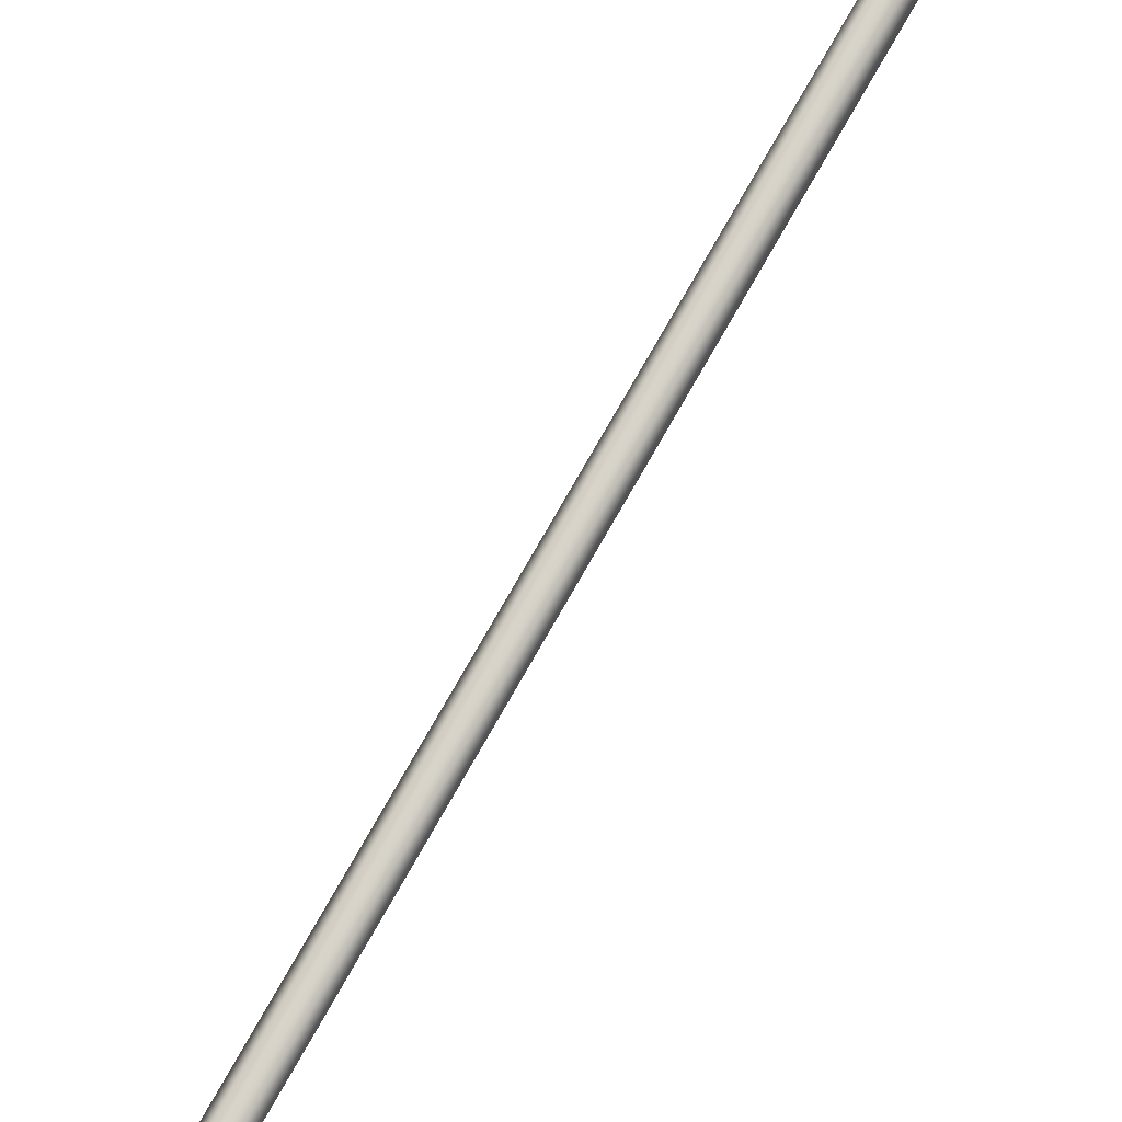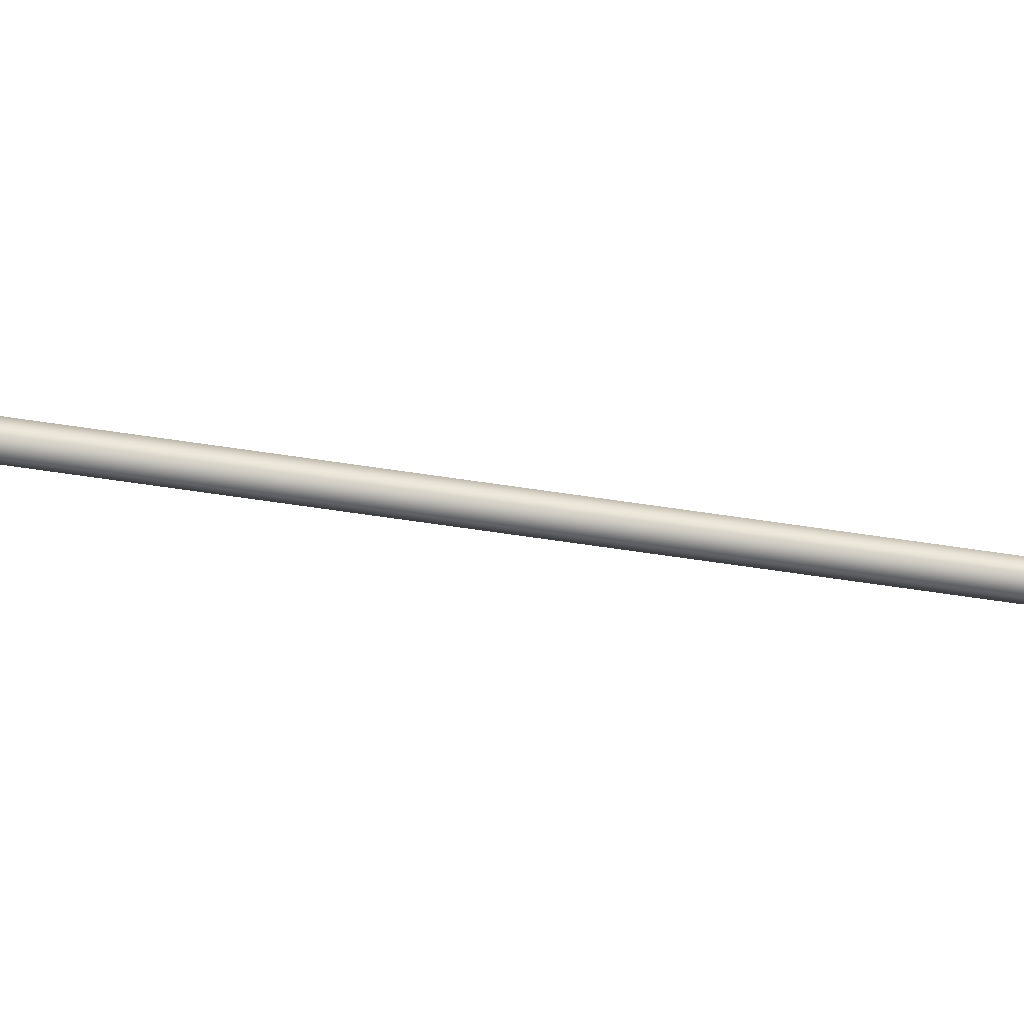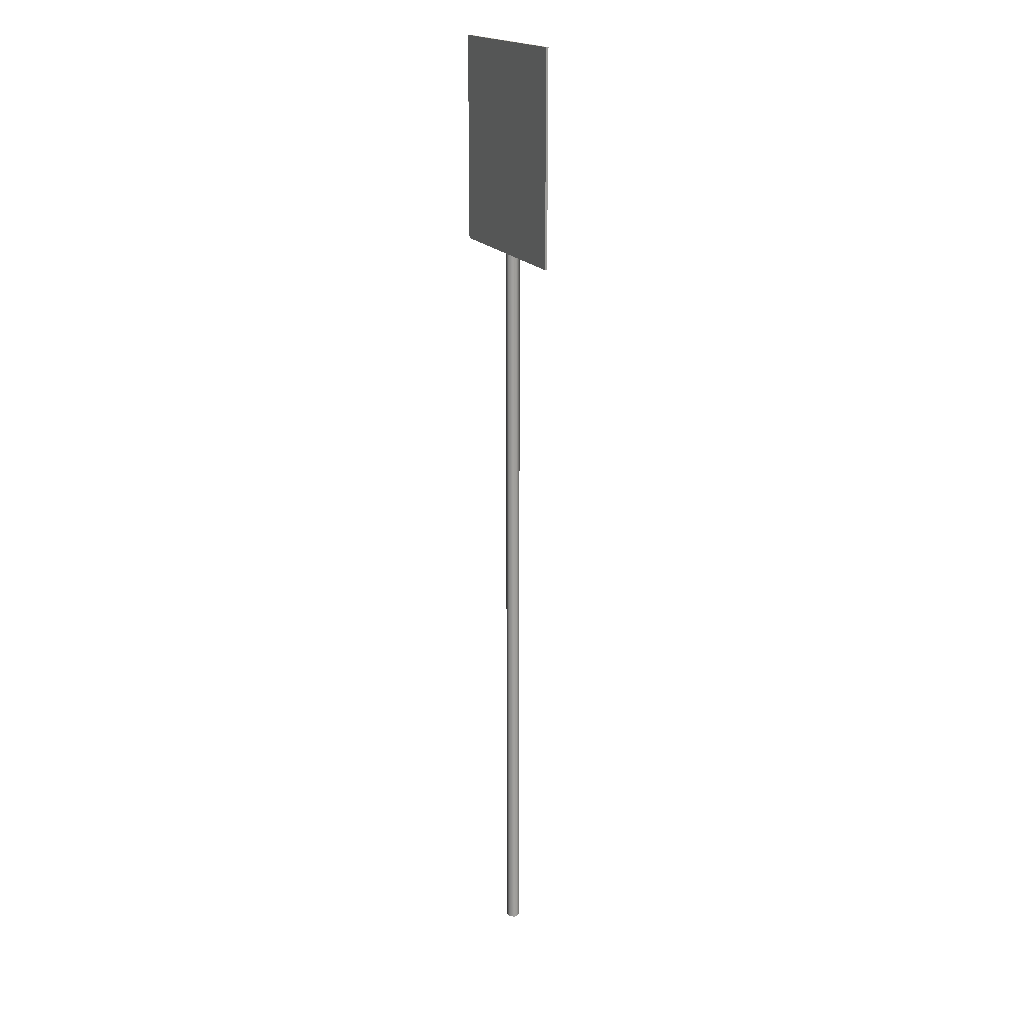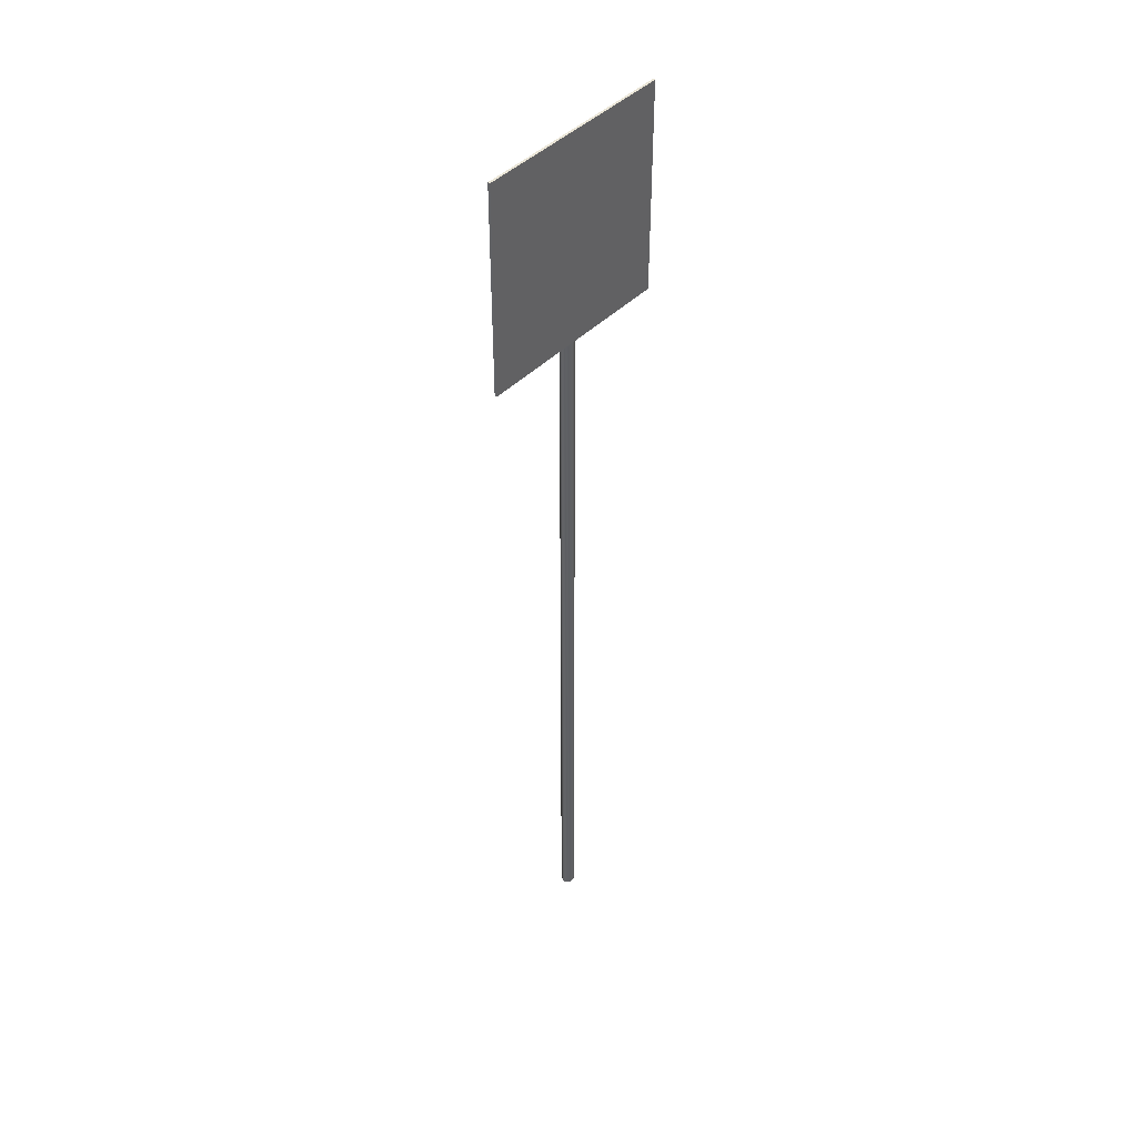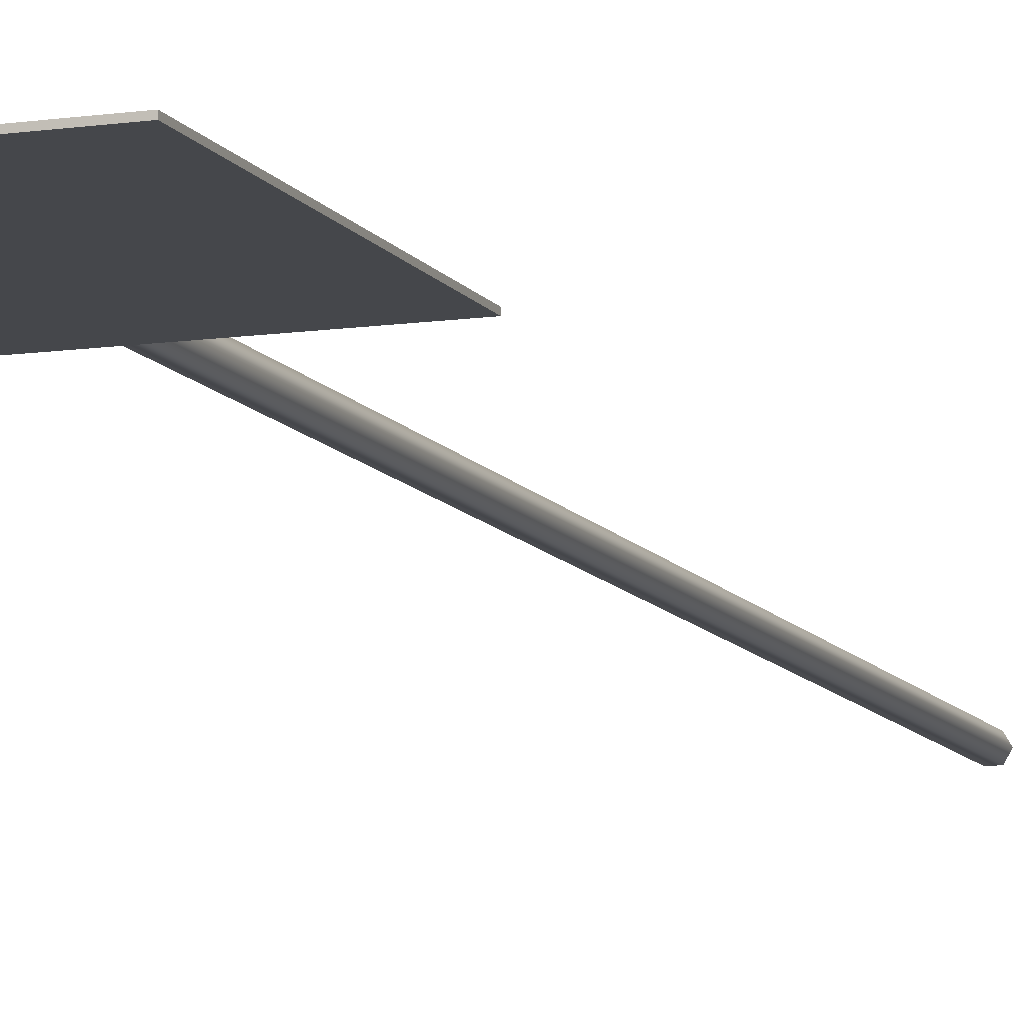
<metadata>
{"format":"obj","ext":"obj","renderer":"f3d","projection":"perspective","resolution":1024,"background":"white","views":[{"elev":76.2,"azim":-150.4,"up":"+Z"},{"elev":-76.7,"azim":82.0,"up":"+Z"},{"elev":18.3,"azim":-112.7,"up":"+Y"},{"elev":44.2,"azim":130.8,"up":"+Y"},{"elev":-10.6,"azim":-159.7,"up":"+Z"}]}
</metadata>
<code>
v -0.01937 -1 1.404e-05
v -0.002625 -1 0.02902
v -0.01937 3.557 1.526e-05
v -0.002625 3.557 0.02902
v -0.002625 -1 0.02902
v 0.03087 -1 0.02902
v -0.002625 3.557 0.02902
v 0.03087 3.557 0.02902
v 0.04761 -1 1.404e-05
v 0.04761 3.557 1.526e-05
v 0.03087 -1 -0.02899
v 0.03087 3.557 -0.02899
v -0.002625 -1 -0.02899
v -0.002625 3.557 -0.02899
v -0.002625 3.557 -0.02899
v -0.01937 3.557 1.526e-05
v 0.03087 3.557 -0.02899
v -0.002625 3.557 0.02902
v 0.03087 3.557 0.02902
v 0.04761 3.557 1.526e-05
v -0.4644 3.655 -0.03995
v 0.4907 3.655 -0.03995
v -0.4644 2.655 -0.03995
v 0.4907 2.655 -0.03995
v 0.4907 3.655 -0.02913
v -0.4644 3.655 -0.02913
v 0.4907 2.655 -0.02913
v -0.4644 2.655 -0.02913
v -0.4644 2.655 -0.03995
v -0.4644 2.655 -0.02913
v -0.4644 3.655 -0.03995
v -0.4644 3.655 -0.02913
v -0.4644 3.655 -0.03995
v -0.4644 3.655 -0.02913
v 0.4907 3.655 -0.03995
v 0.4907 3.655 -0.02913
v 0.4907 3.655 -0.03995
v 0.4907 3.655 -0.02913
v 0.4907 2.655 -0.03995
v 0.4907 2.655 -0.02913
v 0.4907 2.655 -0.03995
v 0.4907 2.655 -0.02913
v -0.4644 2.655 -0.03995
v -0.4644 2.655 -0.02913
g 0000000000
f 1 2 3
f 2 4 3
f 5 6 7
f 6 8 7
f 6 9 8
f 9 10 8
f 9 11 10
f 11 12 10
f 11 13 12
f 13 14 12
f 13 1 14
f 1 3 14
f 15 16 17
f 16 18 17
f 18 19 17
f 17 19 20
f 21 22 23
f 22 24 23
f 25 26 27
f 26 28 27
f 29 30 31
f 30 32 31
f 33 34 35
f 34 36 35
f 37 38 39
f 38 40 39
f 41 42 43
f 42 44 43

</code>
